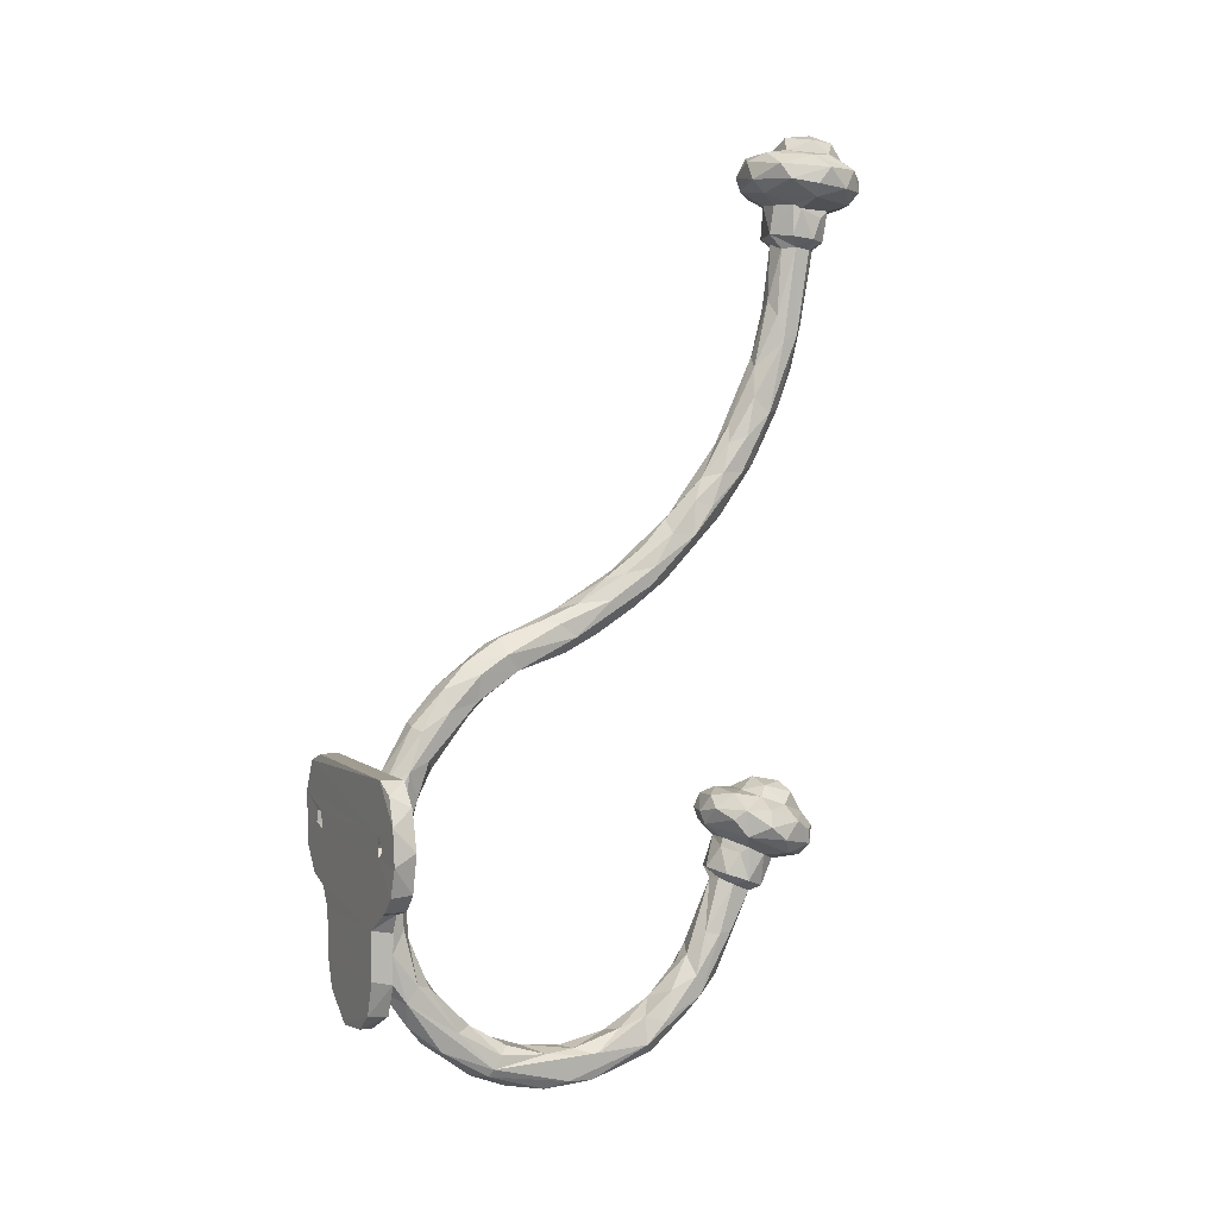
<metadata>
{"format":"obj","ext":"obj","renderer":"f3d","projection":"perspective","resolution":1024,"background":"white","views":[{"elev":4.7,"azim":-115.8,"up":"+Z"}]}
</metadata>
<code>
v -0.01792 -2.148 -1.288
v -0.1239 -2.385 -0.7938
v -0.05122 -2.316 -1.069
v -0.1126 -2.508 -0.5655
v 0.007992 -2.483 -0.7139
v 0.07042 -2.372 -0.9017
v -0.1226 -2.176 -1.173
v -0.1365 -2.141 -1.048
v -0.1384 -2.298 -0.8092
v -0.1067 -2.217 -0.7949
v -0.05512 -2.114 -0.9337
v 0.0663 -2.163 -0.8832
v -0.1364 -1.812 -1.432
v -0.1387 -1.932 -1.302
v -0.07111 -1.865 -1.492
v 0.06642 -2.005 -1.375
v 0.03574 -1.755 -1.542
v -0.1093 -1.458 -1.605
v -0.005347 -1.492 -1.63
v -0.09965 -1.813 -1.269
v -0.1261 -1.475 -1.453
v -0.06474 -1.66 -1.329
v 0.04154 -1.602 -1.358
v -0.1016 -1.989 -1.128
v 0.02559 -1.89 -1.186
v 0.0257 -2.08 -0.9834
v -0.3078 -2.675 -0.3146
v -0.2887 -2.835 -0.2714
v -0.1419 -2.847 -0.3643
v -0.195 -2.569 -0.334
v -0.04274 -2.954 -0.2551
v 0.034 -2.922 -0.3295
v 0.06196 -2.829 -0.3786
v -0.1183 -2.666 -0.3784
v -0.1485 -2.576 -0.5334
v 0.00723 -2.689 -0.3884
v -0.01586 -2.622 -0.545
v -0.3077 -2.814 -0.1828
v -0.2146 -2.886 -0.1748
v -0.3805 -2.616 -0.2219
v -0.357 -2.712 -0.1163
v -0.3851 -2.519 -0.1365
v -0.2465 -2.683 -0.03014
v -0.156 -2.849 -0.09786
v -0.3426 -2.534 -0.0391
v -0.2155 -2.537 0.02365
v -0.03681 -2.93 -0.1692
v -0.1688 -2.768 0.03334
v -0.02326 -2.843 -0.005872
v -0.08226 -2.734 0.09002
v -0.1583 -2.594 0.08223
v 0.09688 -2.76 0.04625
v -0.01529 -2.583 0.1189
v -0.1352 -2.392 -0.5129
v 0.03367 -2.547 -0.571
v -0.2043 -2.46 -0.4855
v -0.2045 -2.458 -0.28
v -0.1641 -2.33 -0.439
v -0.07245 -2.323 -0.4759
v -0.1774 -2.415 -0.314
v -0.07967 -2.334 -0.2837
v 0.0106 -2.306 -0.4898
v -0.01589 -2.267 -0.4163
v 0.06566 -2.355 -0.2391
v -0.3034 -2.4 -0.1991
v -0.3052 -2.388 -0.03576
v -0.2649 -2.323 -0.09318
v -0.1642 -2.377 0.05128
v -0.07539 -2.351 -0.2326
v -0.08429 -2.472 0.05315
v 0.07819 -2.492 0.04908
v 0.05325 -2.363 0.06342
v -0.03573 -2.246 -0.148
v -0.1502 -2.26 -0.03686
v -0.006742 -2.229 -0.07225
v -0.0536 -2.279 0.02993
v -0.06187 -1.751 1.187
v -0.1255 -1.838 1.318
v -0.05049 -1.527 1.043
v 0.03576 -1.718 1.169
v -0.06508 -2.544 2.02
v -0.1344 -2.623 2.324
v -0.05632 -2.722 2.356
v -0.04592 -2.825 2.616
v 0.04429 -2.642 2.214
v -0.1256 -2.816 2.797
v -0.1373 -2.719 2.759
v -0.1149 -2.531 2.425
v -0.03731 -2.889 2.858
v 0.04075 -2.884 2.883
v -0.1267 -2.895 3.303
v -0.06169 -2.956 3.309
v 0.03933 -2.953 3.309
v -0.1095 -2.689 2.912
v -0.05866 -2.56 2.601
v -0.03205 -2.666 3.001
v 0.01956 -2.582 2.667
v -0.1371 -2.798 3.321
v -0.08086 -2.73 3.31
v -0.1374 -2.121 1.606
v -0.05799 -2.33 1.717
v -0.008003 -2.131 1.486
v 0.04002 -2.313 1.708
v -0.04616 -1.969 1.342
v -0.127 -2.441 1.973
v -0.1334 -2.314 1.974
v 0.03302 -2.494 1.945
v -0.1368 -2.473 2.19
v -0.09415 -2.369 2.15
v -0.1389 -2.233 1.771
v -0.1102 -2.135 1.808
v -0.06024 -2.206 1.947
v 0.05235 -2.039 1.723
v -0.01189 -1.984 1.701
v 0.03501 -2.35 2.15
v -0.02737 -2.403 2.262
v -0.1378 -1.858 1.427
v -0.1189 -1.983 1.621
v -0.05112 -1.823 1.546
v -0.1033 -1.677 1.39
v -0.1383 -1.573 1.239
v -0.03558 -1.567 1.354
v 0.04193 -1.659 1.403
v -0.2443 -3.17 3.647
v -0.209 -3.118 3.571
v 0.03644 -3.188 3.564
v -0.07214 -3.237 3.628
v 0.05926 -3.249 3.684
v -0.01903 -3.041 3.524
v -0.2948 -3.104 3.772
v -0.1603 -3.217 3.73
v -0.2484 -2.956 3.863
v -0.1283 -3.112 3.843
v -0.05412 -3.209 3.784
v -0.1267 -3.045 3.943
v 0.06677 -3.112 3.837
v 0.05931 -3.059 3.934
v -0.3594 -3.012 3.651
v -0.3277 -2.827 3.6
v -0.156 -3.004 3.537
v -0.3757 -2.813 3.674
v -0.1812 -2.75 3.567
v -0.197 -2.799 3.542
v -0.3202 -2.655 3.702
v -0.1218 -2.584 3.629
v -0.1212 -2.991 3.352
v -0.1947 -2.887 3.363
v -0.1776 -2.945 3.492
v 0.0349 -3.016 3.348
v -0.1867 -2.746 3.38
v -0.06772 -2.657 3.395
v 0.03557 -2.717 3.343
v -0.07901 -2.677 3.566
v 0.05721 -2.681 3.572
v -0.3843 -2.89 3.772
v -0.3171 -2.809 3.847
v -0.2725 -2.608 3.794
v -0.1376 -2.724 3.889
v -0.02842 -2.955 3.996
v -0.1829 -2.889 3.951
v -0.03639 -2.777 3.975
v -0.1182 -2.603 3.87
v 0.1039 -2.75 3.89
v 0.1646 -2.618 3.864
v -0.1077 -2.516 3.708
v -0.02821 -2.519 3.818
v 0.1325 -2.565 3.658
v -0.1274 -1.3 -1.59
v -0.06964 -1.355 -1.412
v 0.009058 -1.288 -1.404
v -0.0832 -1.158 -1.629
v 0.01983 -1.214 -1.643
v -0.1389 -0.8173 -1.455
v -0.09285 -1.167 -1.418
v 0.0439 -1.05 -1.378
v -0.1115 -0.7955 -1.501
v -0.01022 -0.9343 -1.597
v -0.1246 -0.8731 -1.38
v -0.0736 -0.9217 -1.339
v 0.04001 -0.833 -1.297
v -0.01924 -0.7155 -1.507
v -0.1318 -0.5996 -1.215
v -0.04704 -0.6991 -1.2
v -0.006328 -0.5423 -1.046
v -0.1052 -0.5064 -1.325
v 0.07481 -0.6714 -1.444
v 0.02712 -0.429 -1.292
v -0.05013 -0.3197 -1.168
v -0.1296 -0.3562 -0.9143
v -0.08605 -0.4409 -0.9402
v -0.1302 -0.2901 -1.011
v 0.02826 -0.3729 -0.7883
v -0.05625 -0.3288 -0.6533
v -0.01596 -0.1748 -0.9513
v -0.1399 -0.2021 -0.715
v -0.113 -0.1834 -0.8574
v -0.02748 -0.1211 -0.9656
v -0.1622 -0.1196 -0.8181
v -0.2926 -0.1182 -1.02
v -0.3007 0.006538 -1.004
v -0.3732 -0.1176 -0.8254
v -0.3728 0.006695 -0.7942
v -0.1563 0.004575 -1.114
v -0.02552 -0.1179 -1.156
v 0.09035 0.006326 -1.146
v -0.132 -1.353 1.032
v -0.1242 -1.248 1.111
v 0.04892 -1.493 1.041
v -0.04554 -1.318 0.9352
v 0.03787 -0.9928 0.8158
v -0.1378 -0.9165 0.9498
v -0.08665 -1.384 1.224
v -0.067 -1.136 1.122
v 0.03578 -1.283 1.182
v -0.1103 -0.7422 0.6873
v -0.1378 -0.5601 0.6432
v -0.02227 -0.8145 0.6947
v 0.05797 -0.7754 0.687
v -0.02057 -0.6076 0.4864
v -0.03823 -0.4804 0.3066
v -0.1145 -0.9887 0.8512
v -0.1365 -0.7508 0.8442
v -0.0473 -0.9068 1.045
v -0.08367 -0.5366 0.7609
v -0.04951 -0.6854 0.9062
v 0.05035 -0.8444 0.9956
v -0.6969 -0.1179 -0.2588
v -0.5935 -0.1182 -0.3733
v -0.5961 0.005822 -0.3652
v -0.6877 0.006462 -0.27
v -0.4393 -0.1183 -0.4162
v -0.4542 -0.001102 -0.41
v -0.7547 -0.1182 -0.02117
v -0.7457 0.004791 -0.09414
v -0.7298 0.006516 0.1204
v -0.5588 -0.1182 -0.0532
v -0.502 0.006855 -0.08267
v -0.5648 0.006681 -0.03899
v -0.4492 -0.118 -0.05835
v -0.6936 -0.1177 0.215
v -0.5089 -0.1179 0.04071
v -0.5021 0.007011 0.04374
v -0.5682 -0.1183 0.3439
v -0.1089 -0.2829 -0.5847
v -0.1494 -0.1463 -0.7244
v 0.02225 -0.3096 -0.5229
v -0.1281 -0.245 -0.1845
v -0.1403 -0.1578 0.03176
v -0.05807 -0.3044 -0.306
v -0.09088 -0.3769 0.1509
v -0.125 -0.4352 0.3671
v 0.02148 -0.3855 0.1112
v -0.04642 -0.3343 -0.07701
v -0.1391 -0.3137 0.313
v -0.107 -0.1566 0.145
v -0.07537 -0.1821 0.2391
v -0.3776 -0.1181 -0.5342
v -0.379 0.006978 -0.5063
v -0.1819 -0.1187 0.0723
v -0.4389 0.006344 -0.03447
v -0.06333 -0.1207 0.2556
v -0.6518 -0.003199 0.2778
v -0.5299 0.005873 0.3481
v 0.05443 -0.5177 0.3991
v -0.1203 -0.3941 0.5341
v -0.06102 -0.3532 0.559
v 0.03203 -0.3659 0.5793
v 0.02073 -0.1811 0.2704
v 0.05415 -0.5489 0.7713
v 0.5254 -0.1155 0.3501
v 0.04383 -0.1197 0.2443
v 0.5092 -0.003654 0.3496
v 0.1073 -2.458 -0.5551
v 0.07646 -2.235 -1.124
v 0.1101 -2.231 -0.951
v 0.1093 -2.022 -1.244
v 0.09193 -1.999 -1.173
v 0.1022 -1.841 -1.422
v 0.1073 -1.591 -1.52
v 0.09553 -1.62 -1.409
v 0.1937 -2.855 -0.3164
v 0.1271 -2.642 -0.3588
v 0.1112 -2.573 -0.536
v 0.2465 -2.689 -0.3274
v 0.1774 -2.546 -0.3188
v 0.3333 -2.685 -0.2544
v 0.1544 -2.911 -0.1868
v 0.1083 -2.827 -0.0861
v 0.2822 -2.812 -0.2305
v 0.281 -2.793 -0.1414
v 0.2891 -2.698 -0.0684
v 0.1046 -2.626 0.08176
v 0.1832 -2.62 -0.0003493
v 0.227 -2.453 0.02502
v 0.3521 -2.639 -0.1254
v 0.2892 -2.494 -0.2464
v 0.09645 -2.37 -0.5028
v 0.1716 -2.437 -0.477
v 0.1023 -2.384 -0.2819
v 0.1531 -2.443 -0.2799
v 0.1015 -2.309 -0.4304
v 0.2297 -2.342 -0.1687
v 0.3115 -2.491 -0.03561
v 0.279 -2.377 -0.05657
v 0.1443 -2.266 -0.07025
v 0.1324 -2.301 0.01587
v 0.3427 -2.49 -0.1717
v 0.09634 -1.547 1.129
v 0.1091 -1.66 1.261
v 0.06743 -2.757 2.504
v 0.1051 -2.519 2.129
v 0.1099 -2.623 2.402
v 0.09941 -2.801 2.781
v 0.1091 -2.76 2.899
v 0.09183 -2.694 2.835
v 0.1041 -2.88 3.311
v 0.04451 -2.673 2.964
v 0.0722 -2.171 1.582
v 0.1086 -2.093 1.612
v 0.08705 -2.376 1.849
v 0.109 -2.296 1.864
v 0.09724 -2.488 2.272
v 0.09175 -2.267 1.935
v 0.09407 -1.985 1.61
v 0.07065 -2.01 1.424
v 0.07598 -1.849 1.296
v 0.112 -1.832 1.423
v 0.09526 -3.017 3.528
v 0.2167 -3.171 3.654
v 0.2565 -3.053 3.585
v 0.1717 -3.153 3.793
v 0.2838 -3.083 3.765
v 0.164 -2.912 3.358
v 0.1535 -2.945 3.541
v 0.1701 -2.796 3.558
v 0.1013 -2.783 3.311
v 0.1328 -2.708 3.378
v 0.1265 -2.726 3.566
v 0.2605 -2.686 3.631
v 0.3534 -2.975 3.712
v 0.3361 -2.878 3.635
v 0.1903 -2.941 3.861
v 0.3084 -2.871 3.83
v 0.1075 -2.876 3.961
v 0.2225 -2.712 3.862
v 0.3334 -2.729 3.761
v 0.2527 -2.617 3.732
v 0.1175 -2.525 3.739
v 0.07422 -1.405 -1.61
v 0.1117 -1.235 -1.524
v 0.07785 -1.249 -1.439
v 0.07675 -0.9296 -1.562
v 0.1124 -0.8178 -1.4
v 0.06659 -0.6207 -1.172
v 0.09909 -0.4921 -1.26
v 0.1112 -0.3295 -0.9826
v 0.0702 -0.2906 -1.08
v 0.07934 -0.4372 -0.9757
v 0.09628 -0.2778 -0.6878
v 0.08106 -0.186 -0.8593
v 0.1108 -0.1571 -0.7202
v 0.1315 -0.1192 -0.8082
v 0.1957 -0.1168 -1.098
v 0.3658 -0.1181 -0.8955
v 0.312 0.006427 -0.989
v 0.3711 0.00659 -0.8109
v 0.1019 -1.364 1.15
v 0.07466 -1.217 0.9302
v 0.1089 -1.016 0.9389
v 0.09778 -0.8412 0.9409
v 0.0751 -0.6227 0.5629
v 0.1004 -0.7489 0.732
v 0.1096 -0.5549 0.6202
v 0.1015 -0.2332 -0.1831
v 0.04757 -0.2972 -0.1825
v 0.1169 -0.1464 0.04254
v 0.09391 -0.3564 0.1962
v 0.1073 -0.2159 0.03289
v 0.1052 -0.3568 0.4291
v 0.07412 -0.188 0.2056
v 0.1352 -0.1192 0.1662
v 0.3802 -0.1183 -0.5151
v 0.4489 0.006999 -0.4103
v 0.3759 0.006352 -0.5271
v 0.4978 -0.1177 -0.4024
v 0.4598 0.006828 -0.07264
v 0.6087 0.006344 -0.3596
v 0.4716 -0.1185 -0.07768
v 0.4436 -0.1185 -0.01753
v 0.6281 0.006838 0.3018
v 0.7343 0.006132 0.1081
v 0.4648 0.006721 0.02695
v 0.5534 0.006523 -0.0563
v 0.5141 -0.1159 0.03842
v 0.6793 -0.1186 -0.2894
v 0.7186 0.006423 -0.2143
v 0.5593 -0.1177 -0.04929
v 0.7538 -0.1179 -0.01286
v 0.5477 0.004863 0.02143
v 0.6633 -0.1178 0.2645
f 3 4 2
f 3 5 4
f 3 6 5
f 1 3 7
f 2 9 7
f 7 9 8
f 9 10 8
f 3 2 7
f 8 10 11
f 7 14 13
f 7 15 1
f 15 7 13
f 15 16 1
f 15 19 17
f 13 14 20
f 15 13 18
f 13 20 21
f 21 20 22
f 7 8 14
f 14 8 24
f 14 24 20
f 25 11 26
f 25 24 11
f 8 11 24
f 24 25 20
f 22 20 25
f 27 29 28
f 29 31 28
f 31 29 32
f 32 29 33
f 27 34 29
f 34 27 30
f 29 34 36
f 29 36 33
f 34 35 37
f 37 36 34
f 28 39 38
f 38 41 28
f 38 39 41
f 41 39 44
f 41 44 43
f 28 40 27
f 28 41 40
f 41 43 45
f 31 39 28
f 39 31 47
f 39 47 44
f 43 44 48
f 43 51 46
f 43 48 51
f 48 50 51
f 44 49 48
f 48 49 50
f 49 52 50
f 50 53 51
f 2 4 54
f 2 54 9
f 4 5 55
f 30 35 34
f 35 30 56
f 35 56 4
f 30 57 56
f 56 54 4
f 56 58 54
f 58 59 54
f 56 57 60
f 56 60 58
f 35 4 37
f 37 4 55
f 54 10 9
f 10 59 62
f 11 10 62
f 10 54 59
f 60 61 58
f 58 61 63
f 58 63 59
f 63 61 64
f 41 42 40
f 41 45 42
f 27 40 65
f 40 42 65
f 27 57 30
f 27 65 57
f 42 66 65
f 65 66 67
f 45 43 46
f 42 45 66
f 45 46 66
f 46 68 66
f 60 57 69
f 51 70 46
f 46 70 68
f 53 70 51
f 70 72 68
f 57 65 69
f 65 73 69
f 67 73 65
f 67 74 73
f 60 69 61
f 73 74 75
f 67 66 74
f 68 74 66
f 74 68 76
f 74 76 75
f 76 68 72
f 77 79 80
f 82 81 83
f 83 81 85
f 86 87 82
f 87 88 82
f 84 86 83
f 83 86 82
f 86 84 89
f 89 92 86
f 90 92 89
f 92 90 93
f 87 95 88
f 87 94 95
f 95 94 96
f 95 96 97
f 86 98 87
f 91 98 86
f 87 98 94
f 94 99 96
f 104 102 101
f 101 100 104
f 101 107 81
f 105 108 106
f 81 82 105
f 100 105 110
f 105 106 110
f 110 106 111
f 101 105 100
f 101 81 105
f 101 102 103
f 106 108 109
f 106 109 112
f 112 116 115
f 112 109 116
f 106 112 111
f 77 104 78
f 100 117 78
f 100 118 117
f 104 100 78
f 118 114 119
f 78 117 121
f 117 120 121
f 117 118 120
f 118 119 120
f 122 119 123
f 122 120 119
f 110 111 100
f 100 111 118
f 118 111 114
f 112 114 111
f 82 108 105
f 82 88 108
f 108 88 109
f 109 88 116
f 95 116 88
f 127 124 125
f 127 125 126
f 125 129 126
f 130 124 131
f 127 131 124
f 130 133 132
f 131 134 130
f 130 134 133
f 131 128 134
f 127 128 131
f 134 136 133
f 133 137 135
f 133 136 137
f 125 124 138
f 125 138 139
f 125 139 140
f 139 138 141
f 139 143 140
f 139 142 143
f 139 144 145
f 146 148 147
f 91 146 147
f 91 147 98
f 146 92 149
f 146 149 129
f 86 92 91
f 92 146 91
f 146 140 148
f 148 143 147
f 140 143 148
f 146 129 140
f 125 140 129
f 147 150 98
f 98 150 151
f 94 98 99
f 99 98 151
f 96 99 152
f 99 151 152
f 147 143 150
f 150 143 142
f 150 142 151
f 139 145 142
f 142 145 153
f 151 142 153
f 153 145 154
f 138 155 141
f 138 124 130
f 130 155 138
f 130 156 155
f 130 132 156
f 141 155 144
f 139 141 144
f 155 156 157
f 155 157 144
f 132 133 135
f 132 135 160
f 135 159 160
f 135 137 159
f 160 159 161
f 132 158 156
f 156 158 162
f 157 156 162
f 158 163 164
f 158 164 162
f 132 160 158
f 160 161 158
f 158 161 163
f 145 144 165
f 144 157 165
f 165 157 166
f 162 166 157
f 145 165 167
f 15 18 19
f 18 13 168
f 21 22 169
f 22 23 169
f 169 23 170
f 168 171 18
f 18 171 19
f 19 171 172
f 168 13 173
f 13 21 173
f 173 21 174
f 169 174 21
f 169 175 174
f 169 170 175
f 171 168 176
f 171 177 172
f 171 176 177
f 173 174 178
f 168 173 176
f 174 175 179
f 178 174 179
f 179 175 180
f 176 181 177
f 173 178 182
f 179 183 178
f 179 180 183
f 178 183 182
f 173 185 176
f 176 185 181
f 185 187 181
f 185 188 187
f 182 190 189
f 173 182 191
f 173 191 185
f 182 189 191
f 183 190 182
f 183 184 190
f 184 192 190
f 190 192 193
f 185 191 188
f 191 194 188
f 189 195 191
f 191 195 196
f 190 193 189
f 191 196 194
f 194 196 197
f 196 198 197
f 199 201 200
f 201 202 200
f 199 198 201
f 203 199 200
f 204 199 203
f 205 204 203
f 199 197 198
f 199 204 197
f 203 200 205
f 206 78 121
f 121 207 206
f 77 78 206
f 77 206 79
f 209 79 206
f 211 206 207
f 207 212 213
f 219 215 220
f 219 217 215
f 206 211 221
f 221 211 222
f 206 221 209
f 210 209 221
f 221 215 217
f 217 210 221
f 207 213 211
f 213 223 211
f 213 214 223
f 215 221 222
f 215 222 216
f 222 225 224
f 211 223 225
f 222 211 225
f 227 230 228
f 229 228 230
f 228 229 232
f 228 232 231
f 233 235 234
f 227 234 230
f 227 233 234
f 227 236 233
f 230 234 237
f 228 239 227
f 227 239 236
f 236 239 237
f 236 237 238
f 237 234 238
f 233 240 235
f 233 236 240
f 234 235 238
f 236 238 241
f 238 242 241
f 236 241 243
f 189 244 195
f 189 193 244
f 193 192 246
f 196 195 198
f 195 245 198
f 244 247 195
f 195 247 245
f 247 248 245
f 244 193 249
f 193 246 249
f 249 247 244
f 250 252 220
f 247 249 253
f 253 250 247
f 247 250 254
f 250 251 254
f 247 254 248
f 254 255 248
f 253 252 250
f 201 258 202
f 201 257 258
f 201 198 257
f 231 258 257
f 231 232 258
f 232 229 258
f 257 198 231
f 198 259 231
f 198 245 259
f 237 239 260
f 228 231 239
f 229 230 258
f 231 259 239
f 230 237 258
f 241 260 239
f 241 242 260
f 241 239 259
f 241 259 243
f 259 261 243
f 238 235 242
f 259 245 248
f 259 248 255
f 259 255 261
f 260 242 237
f 235 240 262
f 240 236 243
f 240 243 262
f 235 262 263
f 243 263 262
f 264 219 220
f 250 220 251
f 215 216 251
f 251 216 254
f 216 265 254
f 220 215 251
f 265 224 266
f 254 265 256
f 265 266 256
f 255 254 256
f 256 261 255
f 256 268 261
f 256 266 268
f 267 268 266
f 216 222 224
f 216 224 265
f 225 269 224
f 266 224 267
f 235 263 242
f 261 271 243
f 243 271 270
f 243 270 263
f 263 270 272
f 121 120 212
f 121 212 207
f 120 122 212
f 122 214 212
f 213 212 214
f 3 274 6
f 3 1 274
f 16 274 1
f 16 276 274
f 274 276 275
f 276 277 275
f 274 275 6
f 6 275 273
f 275 277 12
f 11 12 26
f 15 17 16
f 16 278 276
f 17 278 16
f 17 279 278
f 278 280 276
f 276 280 277
f 278 279 280
f 26 277 25
f 12 277 26
f 22 25 23
f 280 23 25
f 280 25 277
f 32 33 281
f 33 36 282
f 37 283 36
f 283 282 36
f 33 284 281
f 33 282 284
f 281 284 286
f 32 287 31
f 47 288 44
f 47 287 288
f 31 287 47
f 32 281 287
f 281 289 287
f 287 289 290
f 44 288 49
f 287 291 288
f 287 290 291
f 49 288 52
f 50 52 53
f 53 52 292
f 288 293 52
f 288 291 293
f 292 52 293
f 293 291 294
f 281 286 289
f 289 295 290
f 284 296 286
f 289 286 295
f 291 290 295
f 5 273 55
f 5 6 273
f 37 55 283
f 55 298 283
f 55 273 298
f 273 297 298
f 283 298 285
f 283 285 282
f 282 285 284
f 285 298 300
f 273 275 297
f 297 12 62
f 12 297 275
f 11 62 12
f 62 59 301
f 62 301 297
f 59 63 301
f 301 63 64
f 64 299 301
f 297 301 298
f 298 301 300
f 300 301 299
f 299 64 300
f 64 302 300
f 285 300 296
f 300 302 296
f 53 71 70
f 71 53 292
f 70 71 72
f 292 293 71
f 293 294 71
f 71 294 72
f 61 69 64
f 69 73 64
f 64 73 302
f 73 75 305
f 73 305 302
f 305 304 302
f 72 306 76
f 75 306 305
f 75 76 306
f 72 294 306
f 294 304 306
f 306 304 305
f 284 285 296
f 286 296 307
f 286 307 295
f 291 295 303
f 295 307 303
f 307 296 302
f 307 302 304
f 307 304 303
f 294 291 303
f 304 294 303
f 80 208 308
f 83 310 84
f 83 85 310
f 85 311 310
f 311 312 310
f 84 310 90
f 310 312 313
f 313 312 314
f 90 313 316
f 84 90 89
f 90 310 313
f 312 315 314
f 97 96 317
f 97 317 315
f 313 314 316
f 315 317 152
f 103 102 318
f 101 103 107
f 103 320 107
f 107 85 81
f 107 311 85
f 107 320 311
f 320 321 311
f 311 321 322
f 321 323 322
f 323 115 322
f 103 318 320
f 319 321 320
f 320 318 319
f 319 324 321
f 114 112 113
f 113 115 323
f 321 324 323
f 113 112 115
f 104 325 102
f 325 104 326
f 325 326 327
f 102 325 318
f 318 325 319
f 325 327 319
f 327 324 319
f 104 80 326
f 104 77 80
f 326 309 327
f 80 308 326
f 326 308 309
f 123 113 324
f 324 327 123
f 114 113 119
f 113 123 119
f 323 324 113
f 311 322 312
f 116 95 97
f 312 322 315
f 322 115 97
f 322 97 315
f 97 115 116
f 126 128 127
f 126 129 328
f 126 329 128
f 330 329 126
f 134 128 331
f 134 331 136
f 128 329 331
f 329 332 331
f 149 92 93
f 129 149 328
f 149 93 333
f 149 333 328
f 90 316 93
f 93 316 333
f 333 334 328
f 328 334 126
f 126 334 330
f 334 335 330
f 316 314 336
f 314 315 336
f 336 315 152
f 317 96 152
f 151 337 152
f 316 337 333
f 316 336 337
f 336 152 337
f 151 154 337
f 151 153 154
f 337 154 338
f 333 337 335
f 333 335 334
f 338 335 337
f 338 154 339
f 338 339 335
f 330 340 329
f 330 341 340
f 330 335 341
f 335 339 341
f 136 331 342
f 342 331 343
f 159 344 161
f 159 137 344
f 136 342 137
f 342 344 137
f 163 342 345
f 163 345 164
f 163 161 344
f 163 344 342
f 329 340 332
f 331 332 343
f 340 343 332
f 341 346 340
f 341 339 346
f 342 343 345
f 340 346 343
f 347 346 339
f 164 345 346
f 345 343 346
f 347 164 346
f 145 167 154
f 154 167 339
f 167 165 348
f 166 162 164
f 165 166 348
f 339 167 347
f 167 348 347
f 166 164 348
f 348 164 347
f 19 349 17
f 17 349 279
f 279 349 350
f 279 351 280
f 280 170 23
f 279 350 351
f 170 280 351
f 19 172 349
f 172 352 349
f 349 352 350
f 170 351 175
f 172 177 352
f 352 353 350
f 350 353 351
f 351 353 175
f 175 353 180
f 177 181 352
f 352 186 353
f 180 353 354
f 181 186 352
f 186 355 353
f 183 180 354
f 353 356 354
f 181 187 186
f 186 187 355
f 183 354 184
f 353 355 356
f 355 187 357
f 354 356 358
f 354 358 184
f 192 358 359
f 184 358 192
f 188 357 187
f 355 357 356
f 358 356 359
f 188 194 357
f 194 360 357
f 356 357 360
f 194 197 360
f 356 360 361
f 204 205 363
f 363 364 204
f 205 365 363
f 197 362 360
f 205 200 202
f 204 362 197
f 204 364 362
f 205 202 365
f 365 202 366
f 363 365 364
f 364 365 366
f 79 208 80
f 308 367 309
f 209 208 79
f 208 368 308
f 308 369 367
f 209 210 368
f 209 368 208
f 368 369 308
f 369 370 367
f 217 371 218
f 217 219 371
f 218 371 372
f 371 373 372
f 210 369 368
f 217 218 210
f 210 218 369
f 367 370 214
f 226 214 370
f 226 223 214
f 218 372 369
f 372 370 369
f 372 373 370
f 225 226 269
f 269 226 370
f 225 223 226
f 246 192 359
f 356 361 359
f 360 362 361
f 359 374 375
f 249 246 375
f 246 359 375
f 359 361 376
f 249 375 253
f 359 376 374
f 253 375 252
f 375 374 377
f 375 377 252
f 374 378 377
f 374 376 378
f 376 380 378
f 376 381 380
f 271 380 381
f 378 380 379
f 361 381 376
f 361 362 381
f 362 382 381
f 258 237 383
f 202 258 384
f 258 383 384
f 364 382 362
f 202 384 366
f 364 366 384
f 364 384 382
f 381 382 385
f 382 383 385
f 382 384 383
f 237 386 383
f 237 242 386
f 381 388 389
f 242 390 391
f 385 388 381
f 383 386 387
f 386 242 392
f 242 391 392
f 389 392 394
f 388 386 389
f 389 386 392
f 385 383 387
f 385 387 395
f 395 387 396
f 385 395 388
f 388 397 386
f 386 397 393
f 388 395 397
f 387 386 396
f 386 393 396
f 395 396 398
f 394 392 399
f 394 399 397
f 397 399 393
f 394 397 389
f 389 397 400
f 392 391 399
f 397 395 398
f 397 398 400
f 398 391 400
f 393 399 396
f 399 391 396
f 398 396 391
f 220 377 264
f 252 377 220
f 377 373 264
f 377 379 373
f 219 264 371
f 264 373 371
f 269 379 267
f 377 378 379
f 261 268 271
f 271 268 380
f 267 380 268
f 267 379 380
f 373 269 370
f 373 379 269
f 267 224 269
f 242 263 390
f 381 389 271
f 263 272 390
f 389 400 271
f 271 400 270
f 400 390 270
f 270 390 272
f 391 390 400
f 309 367 327
f 327 214 123
f 327 367 214
f 214 122 123

</code>
